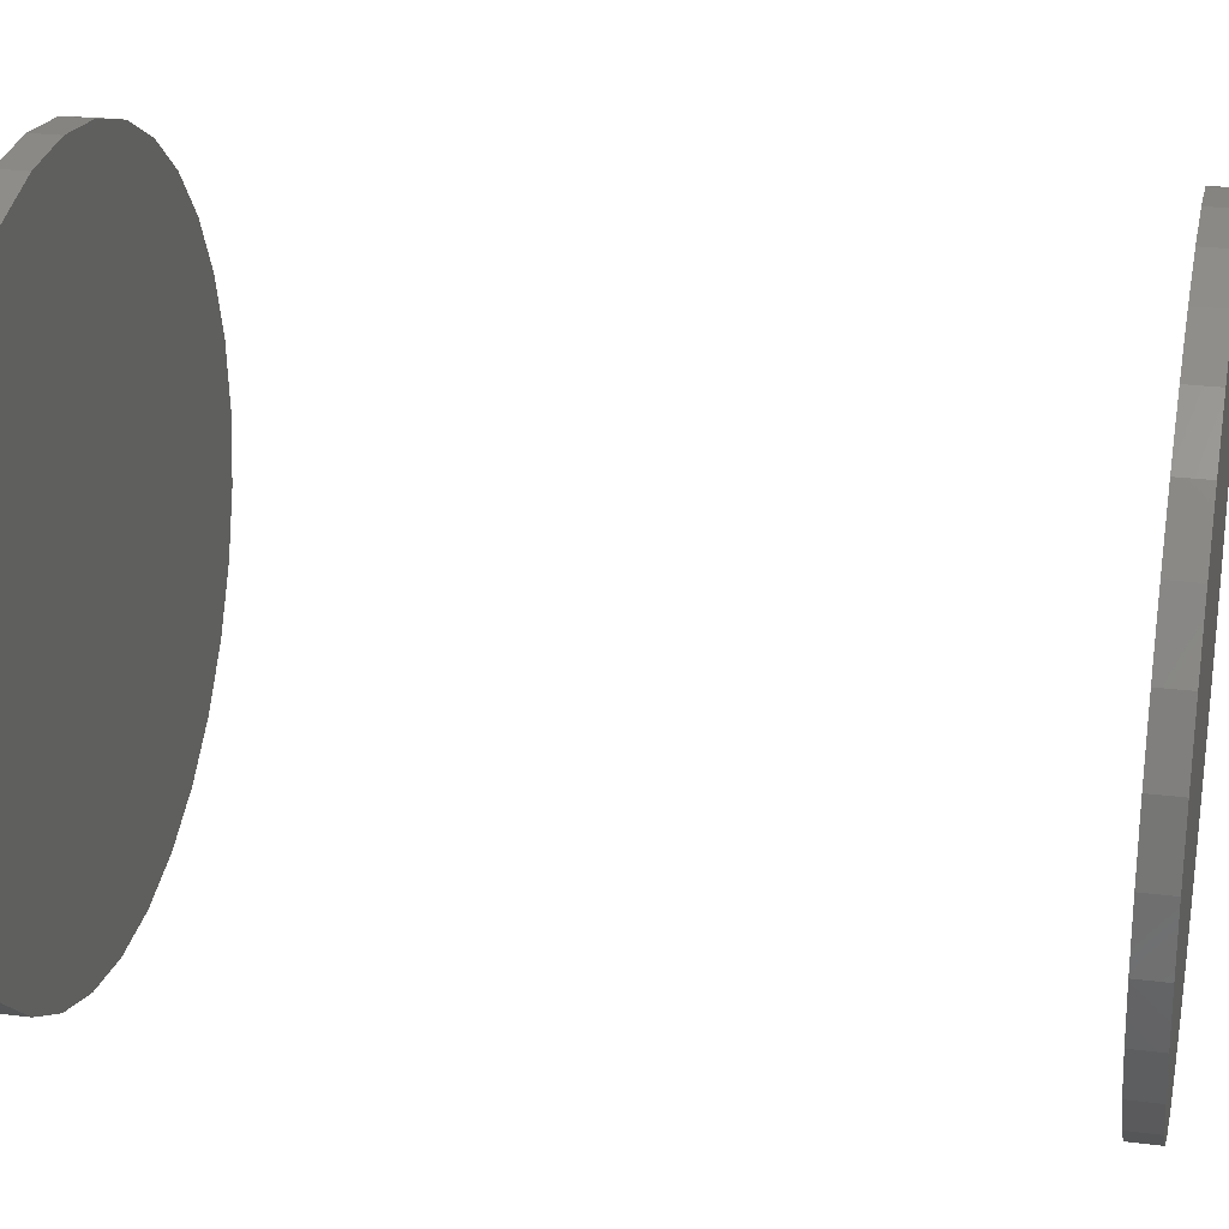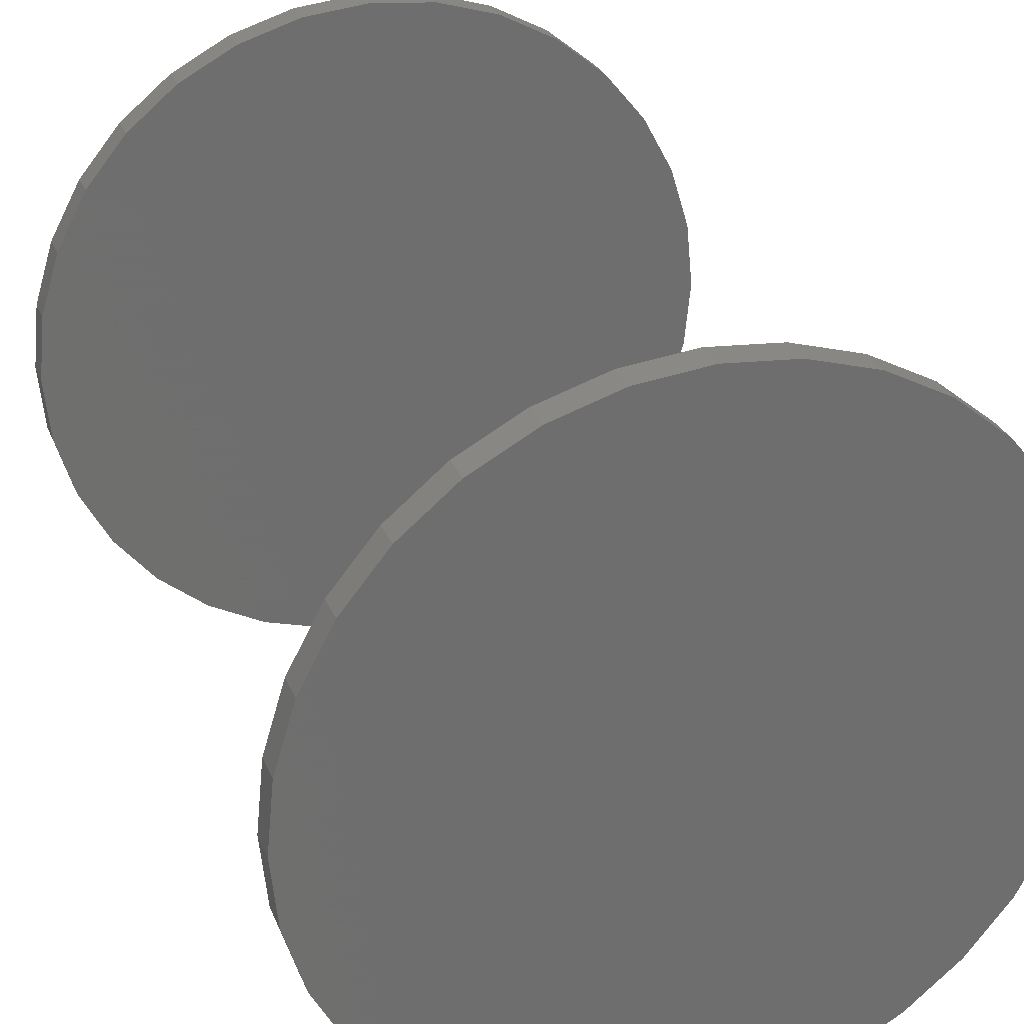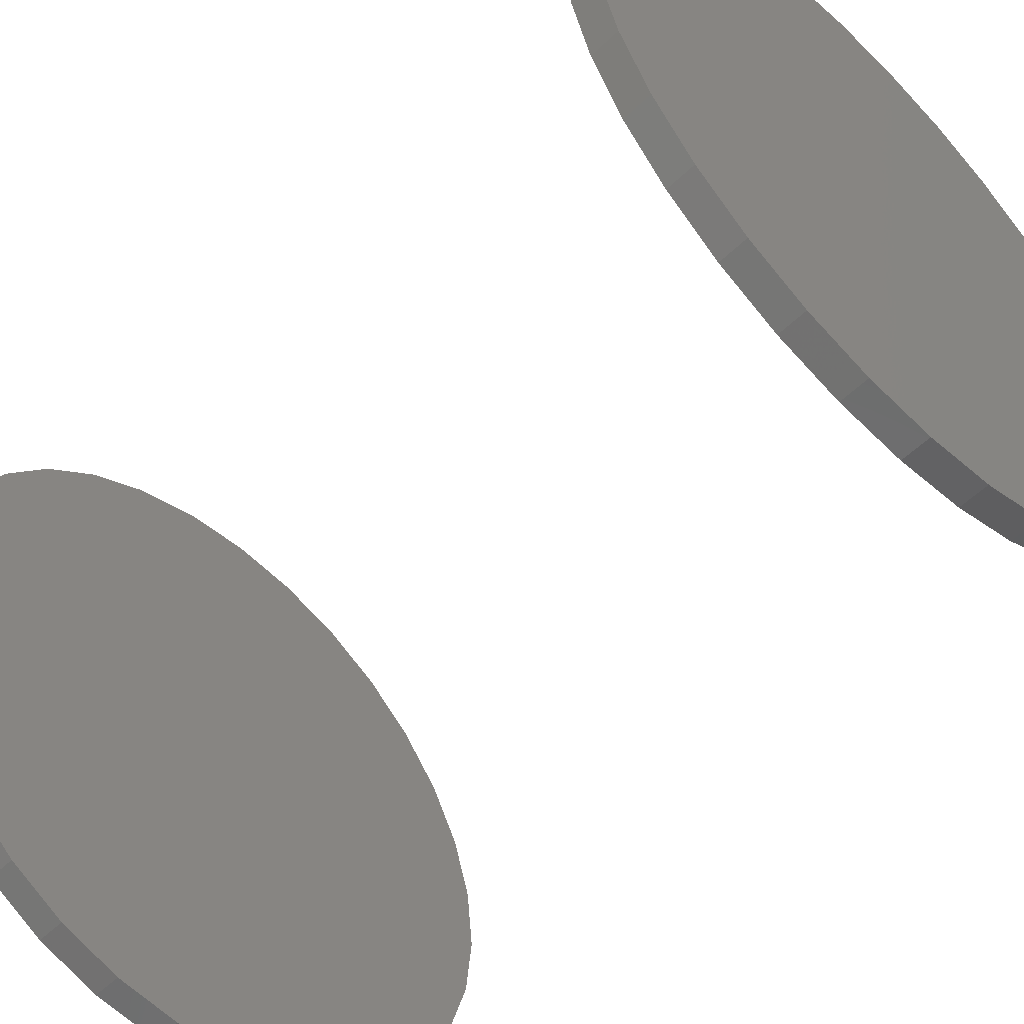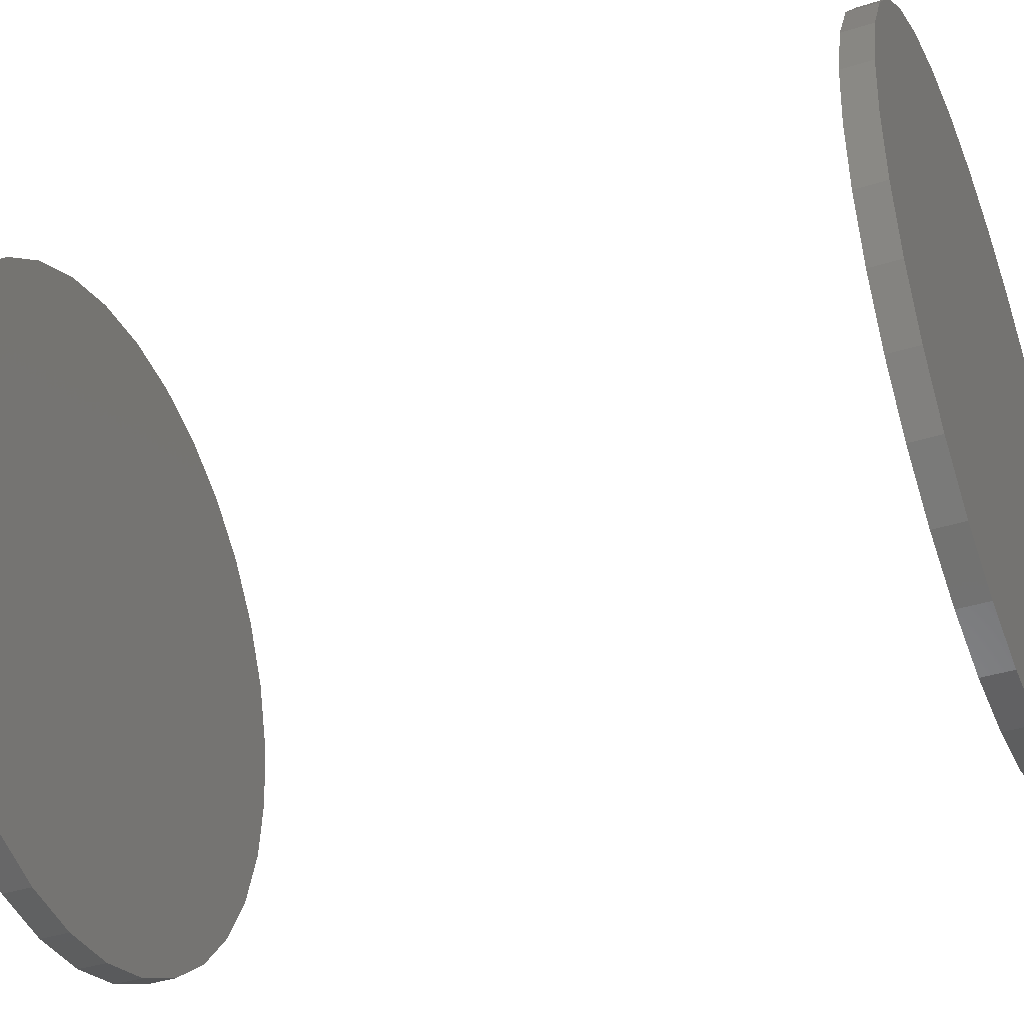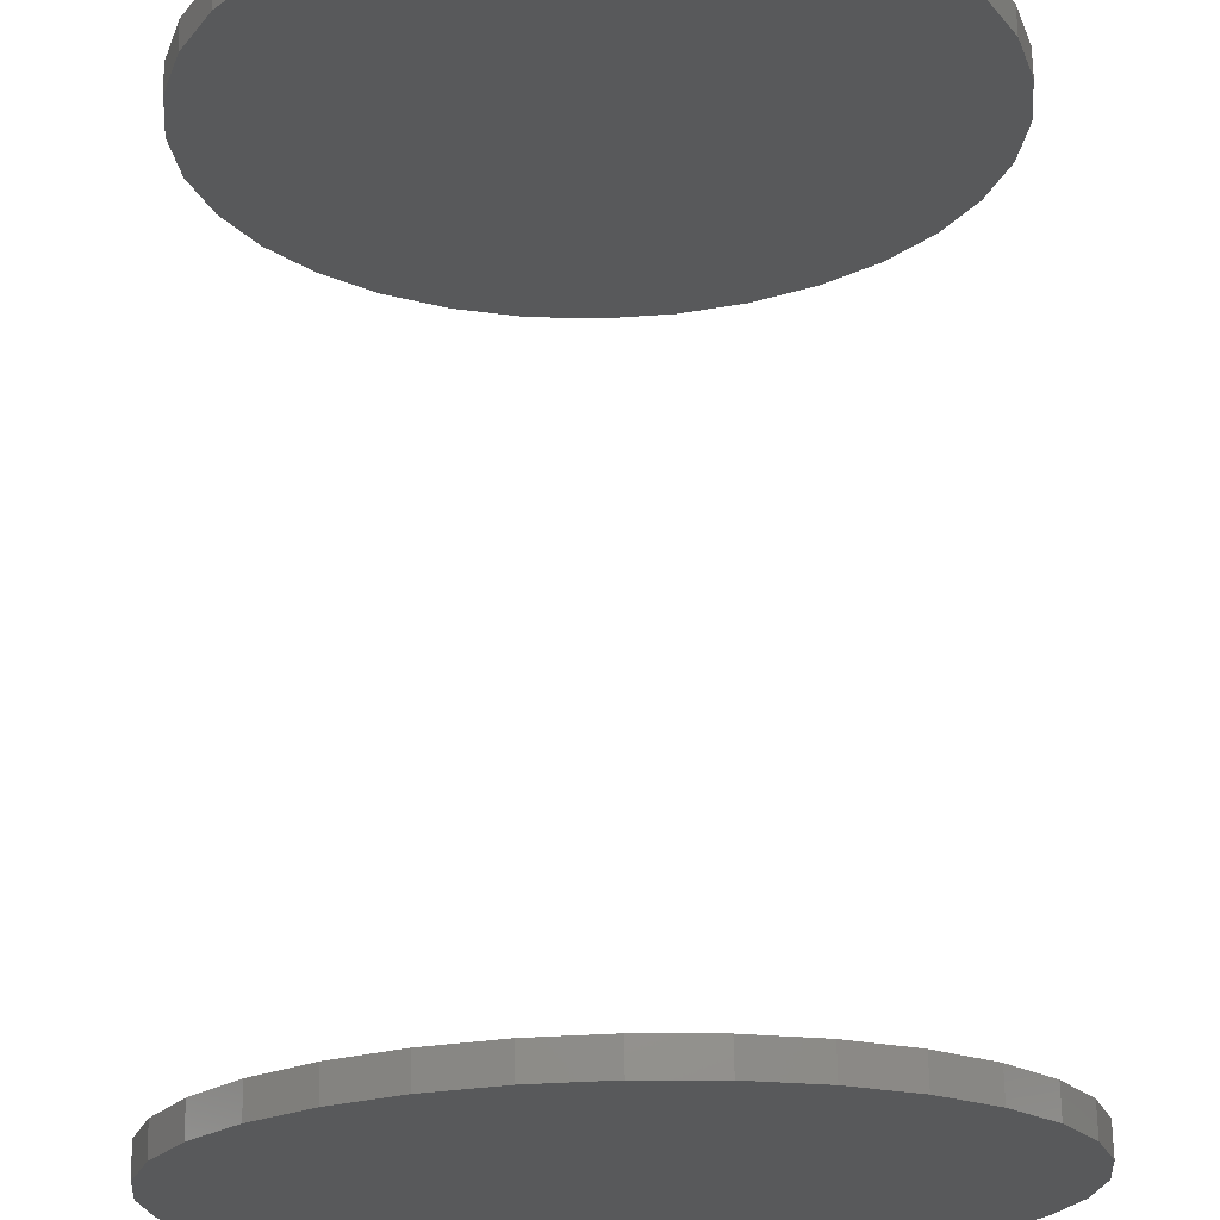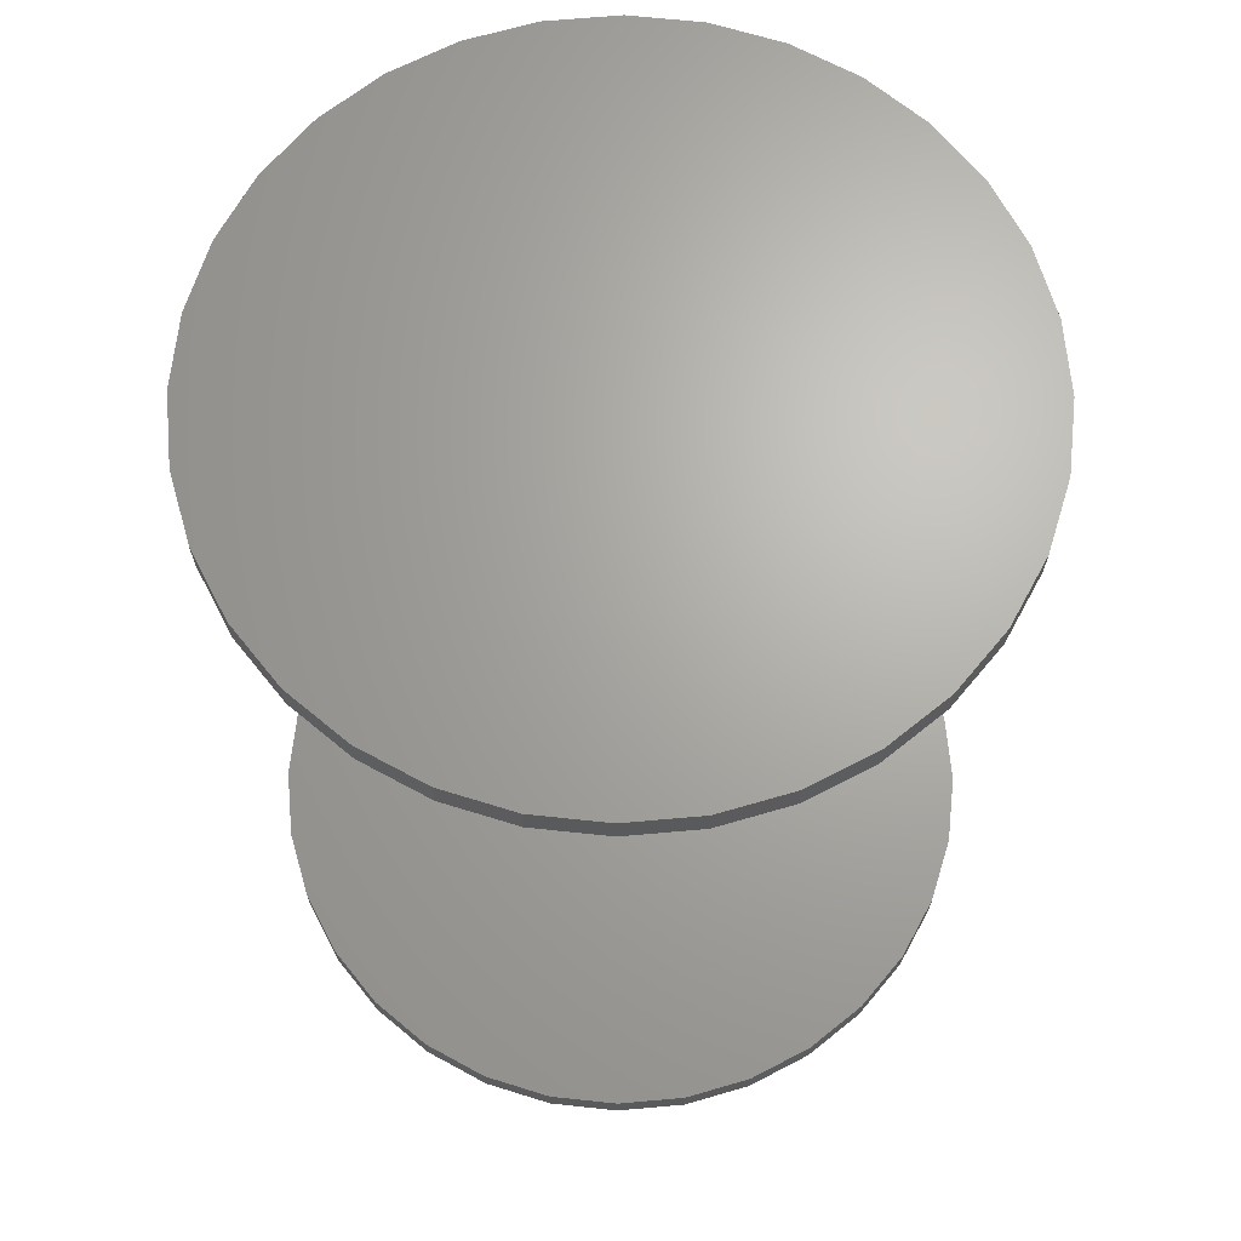
<metadata>
{"format":"stl","ext":"stl","renderer":"f3d","projection":"perspective","resolution":1024,"background":"white","views":[{"elev":24.7,"azim":-78.2,"up":"+Z"},{"elev":28.6,"azim":160.5,"up":"+Z"},{"elev":-54.6,"azim":-44.5,"up":"+Z"},{"elev":-39.4,"azim":111.5,"up":"+Z"},{"elev":69.2,"azim":178.8,"up":"+Z"},{"elev":66.8,"azim":90.5,"up":"+Y"}]}
</metadata>
<code>
# stl→obj: 128 verts, 248 faces
v 0.4344 -0.2266 0.5291
v 0.4344 -0.2344 0.5291
v 0.4361 -0.2266 0.5471
v 0.4361 -0.2344 0.5471
v 0.4414 -0.2266 0.5644
v 0.4414 -0.2344 0.5644
v 0.4499 -0.2266 0.5804
v 0.4499 -0.2344 0.5804
v 0.4614 -0.2266 0.5944
v 0.4614 -0.2344 0.5944
v 0.4754 -0.2266 0.6058
v 0.4754 -0.2344 0.6058
v 0.4913 -0.2266 0.6144
v 0.4913 -0.2344 0.6144
v 0.5086 -0.2266 0.6196
v 0.5086 -0.2344 0.6196
v 0.5266 -0.2266 0.6214
v 0.5266 -0.2344 0.6214
v 0.5446 -0.2266 0.6196
v 0.5446 -0.2344 0.6196
v 0.562 -0.2266 0.6144
v 0.562 -0.2344 0.6144
v 0.5779 -0.2266 0.6058
v 0.5779 -0.2344 0.6058
v 0.5919 -0.2266 0.5944
v 0.5919 -0.2344 0.5944
v 0.6034 -0.2266 0.5804
v 0.6034 -0.2344 0.5804
v 0.6119 -0.2266 0.5644
v 0.6119 -0.2344 0.5644
v 0.6171 -0.2266 0.5471
v 0.6171 -0.2344 0.5471
v 0.6189 -0.2266 0.5291
v 0.6189 -0.2344 0.5291
v 0.4344 2.534e-16 0.5291
v 0.4344 -0.007812 0.5291
v 0.4361 2.556e-16 0.5471
v 0.4361 -0.007812 0.5471
v 0.4414 2.581e-16 0.5644
v 0.4414 -0.007812 0.5644
v 0.4499 2.609e-16 0.5804
v 0.4499 -0.007812 0.5804
v 0.4614 2.637e-16 0.5944
v 0.4614 -0.007812 0.5944
v 0.4754 2.665e-16 0.6058
v 0.4754 -0.007812 0.6058
v 0.4913 2.692e-16 0.6144
v 0.4913 -0.007812 0.6144
v 0.5086 2.717e-16 0.6196
v 0.5086 -0.007812 0.6196
v 0.5266 2.739e-16 0.6214
v 0.5266 -0.007812 0.6214
v 0.5446 2.757e-16 0.6196
v 0.5446 -0.007812 0.6196
v 0.562 2.771e-16 0.6144
v 0.562 -0.007812 0.6144
v 0.5779 2.779e-16 0.6058
v 0.5779 -0.007812 0.6058
v 0.5919 2.782e-16 0.5944
v 0.5919 -0.007812 0.5944
v 0.6034 2.779e-16 0.5804
v 0.6034 -0.007812 0.5804
v 0.6119 2.771e-16 0.5644
v 0.6119 -0.007812 0.5644
v 0.6171 2.757e-16 0.5471
v 0.6171 -0.007812 0.5471
v 0.6189 2.739e-16 0.5291
v 0.6189 -0.007812 0.5291
v 0.6171 -0.2266 0.5111
v 0.6171 -0.2344 0.5111
v 0.6119 -0.2266 0.4938
v 0.6119 -0.2344 0.4938
v 0.6034 -0.2266 0.4778
v 0.6034 -0.2344 0.4778
v 0.5919 -0.2266 0.4639
v 0.5919 -0.2344 0.4639
v 0.5779 -0.2266 0.4524
v 0.5779 -0.2344 0.4524
v 0.562 -0.2266 0.4439
v 0.562 -0.2344 0.4439
v 0.5446 -0.2266 0.4386
v 0.5446 -0.2344 0.4386
v 0.5266 -0.2266 0.4368
v 0.5266 -0.2344 0.4368
v 0.5086 -0.2266 0.4386
v 0.5086 -0.2344 0.4386
v 0.4913 -0.2266 0.4439
v 0.4913 -0.2344 0.4439
v 0.4754 -0.2266 0.4524
v 0.4754 -0.2344 0.4524
v 0.4614 -0.2266 0.4639
v 0.4614 -0.2344 0.4639
v 0.4499 -0.2266 0.4778
v 0.4499 -0.2344 0.4778
v 0.4414 -0.2266 0.4938
v 0.4414 -0.2344 0.4938
v 0.4361 -0.2266 0.5111
v 0.4361 -0.2344 0.5111
v 0.6171 2.717e-16 0.5111
v 0.6171 -0.007812 0.5111
v 0.6119 2.692e-16 0.4938
v 0.6119 -0.007812 0.4938
v 0.6034 2.665e-16 0.4778
v 0.6034 -0.007812 0.4778
v 0.5919 2.637e-16 0.4639
v 0.5919 -0.007812 0.4639
v 0.5779 2.609e-16 0.4524
v 0.5779 -0.007812 0.4524
v 0.562 2.581e-16 0.4439
v 0.562 -0.007812 0.4439
v 0.5446 2.556e-16 0.4386
v 0.5446 -0.007812 0.4386
v 0.5266 2.534e-16 0.4368
v 0.5266 -0.007812 0.4368
v 0.5086 2.516e-16 0.4386
v 0.5086 -0.007812 0.4386
v 0.4913 2.503e-16 0.4439
v 0.4913 -0.007812 0.4439
v 0.4754 2.495e-16 0.4524
v 0.4754 -0.007812 0.4524
v 0.4614 2.492e-16 0.4639
v 0.4614 -0.007812 0.4639
v 0.4499 2.495e-16 0.4778
v 0.4499 -0.007812 0.4778
v 0.4414 2.503e-16 0.4938
v 0.4414 -0.007812 0.4938
v 0.4361 2.516e-16 0.5111
v 0.4361 -0.007812 0.5111
f 1 2 3
f 3 2 4
f 3 4 5
f 5 4 6
f 5 6 7
f 7 6 8
f 7 8 9
f 9 8 10
f 9 10 11
f 11 10 12
f 11 12 13
f 13 12 14
f 13 14 15
f 15 14 16
f 15 16 17
f 17 16 18
f 17 18 19
f 19 18 20
f 19 20 21
f 21 20 22
f 21 22 23
f 23 22 24
f 23 24 25
f 25 24 26
f 25 26 27
f 27 26 28
f 27 28 29
f 29 28 30
f 29 30 31
f 31 30 32
f 31 32 33
f 33 32 34
f 35 36 37
f 37 36 38
f 37 38 39
f 39 38 40
f 39 40 41
f 41 40 42
f 41 42 43
f 43 42 44
f 43 44 45
f 45 44 46
f 45 46 47
f 47 46 48
f 47 48 49
f 49 48 50
f 49 50 51
f 51 50 52
f 51 52 53
f 53 52 54
f 53 54 55
f 55 54 56
f 55 56 57
f 57 56 58
f 57 58 59
f 59 58 60
f 59 60 61
f 61 60 62
f 61 62 63
f 63 62 64
f 63 64 65
f 65 64 66
f 65 66 67
f 67 66 68
f 33 34 69
f 69 34 70
f 69 70 71
f 71 70 72
f 71 72 73
f 73 72 74
f 73 74 75
f 75 74 76
f 75 76 77
f 77 76 78
f 77 78 79
f 79 78 80
f 79 80 81
f 81 80 82
f 81 82 83
f 83 82 84
f 83 84 85
f 85 84 86
f 85 86 87
f 87 86 88
f 87 88 89
f 89 88 90
f 89 90 91
f 91 90 92
f 91 92 93
f 93 92 94
f 93 94 95
f 95 94 96
f 95 96 97
f 97 96 98
f 97 98 1
f 1 98 2
f 67 68 99
f 99 68 100
f 99 100 101
f 101 100 102
f 101 102 103
f 103 102 104
f 103 104 105
f 105 104 106
f 105 106 107
f 107 106 108
f 107 108 109
f 109 108 110
f 109 110 111
f 111 110 112
f 111 112 113
f 113 112 114
f 113 114 115
f 115 114 116
f 115 116 117
f 117 116 118
f 117 118 119
f 119 118 120
f 119 120 121
f 121 120 122
f 121 122 123
f 123 122 124
f 123 124 125
f 125 124 126
f 125 126 127
f 127 126 128
f 127 128 35
f 35 128 36
f 50 54 52
f 54 50 48
f 54 48 56
f 56 48 46
f 56 46 58
f 108 118 110
f 110 118 116
f 110 116 112
f 112 116 114
f 58 46 60
f 60 46 44
f 60 44 62
f 62 44 42
f 62 42 64
f 64 42 40
f 64 40 66
f 66 40 38
f 66 38 68
f 68 38 36
f 68 36 100
f 100 36 128
f 100 128 102
f 102 128 126
f 102 126 104
f 104 126 124
f 104 124 106
f 106 124 122
f 106 122 108
f 108 122 120
f 108 120 118
f 17 19 15
f 13 15 19
f 21 13 19
f 11 13 21
f 23 11 21
f 79 87 77
f 85 87 79
f 81 85 79
f 83 85 81
f 87 89 77
f 77 89 91
f 77 91 75
f 75 91 93
f 75 93 73
f 73 93 95
f 73 95 71
f 71 95 97
f 71 97 69
f 69 97 1
f 69 1 33
f 33 1 3
f 33 3 31
f 31 3 5
f 31 5 29
f 29 5 7
f 29 7 27
f 27 7 9
f 27 9 25
f 25 9 11
f 25 11 23
f 16 20 18
f 20 16 14
f 20 14 22
f 22 14 12
f 22 12 24
f 78 88 80
f 80 88 86
f 80 86 82
f 82 86 84
f 24 12 26
f 26 12 10
f 26 10 28
f 28 10 8
f 28 8 30
f 30 8 6
f 30 6 32
f 32 6 4
f 32 4 34
f 34 4 2
f 34 2 70
f 70 2 98
f 70 98 72
f 72 98 96
f 72 96 74
f 74 96 94
f 74 94 76
f 76 94 92
f 76 92 78
f 78 92 90
f 78 90 88
f 51 53 49
f 47 49 53
f 55 47 53
f 45 47 55
f 57 45 55
f 109 117 107
f 115 117 109
f 111 115 109
f 113 115 111
f 117 119 107
f 107 119 121
f 107 121 105
f 105 121 123
f 105 123 103
f 103 123 125
f 103 125 101
f 101 125 127
f 101 127 99
f 99 127 35
f 99 35 67
f 67 35 37
f 67 37 65
f 65 37 39
f 65 39 63
f 63 39 41
f 63 41 61
f 61 41 43
f 61 43 59
f 59 43 45
f 59 45 57

</code>
